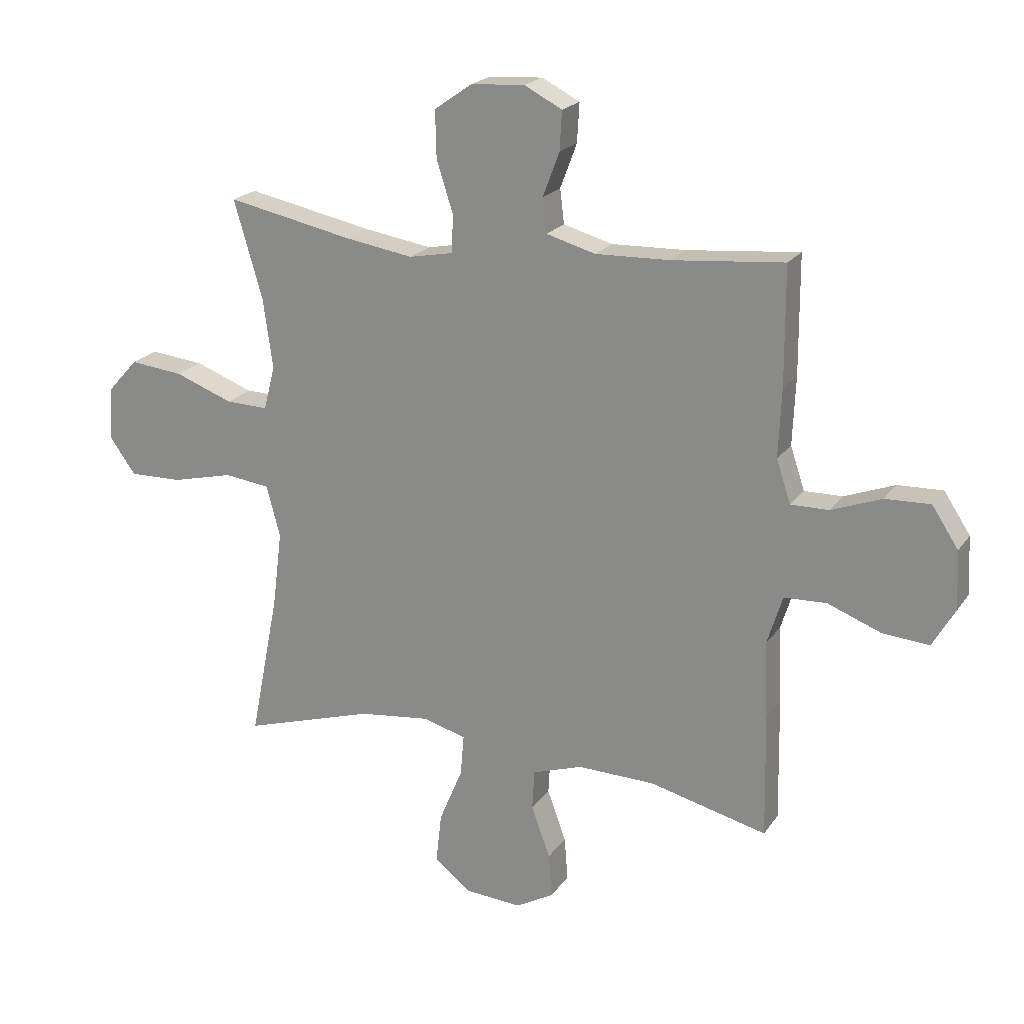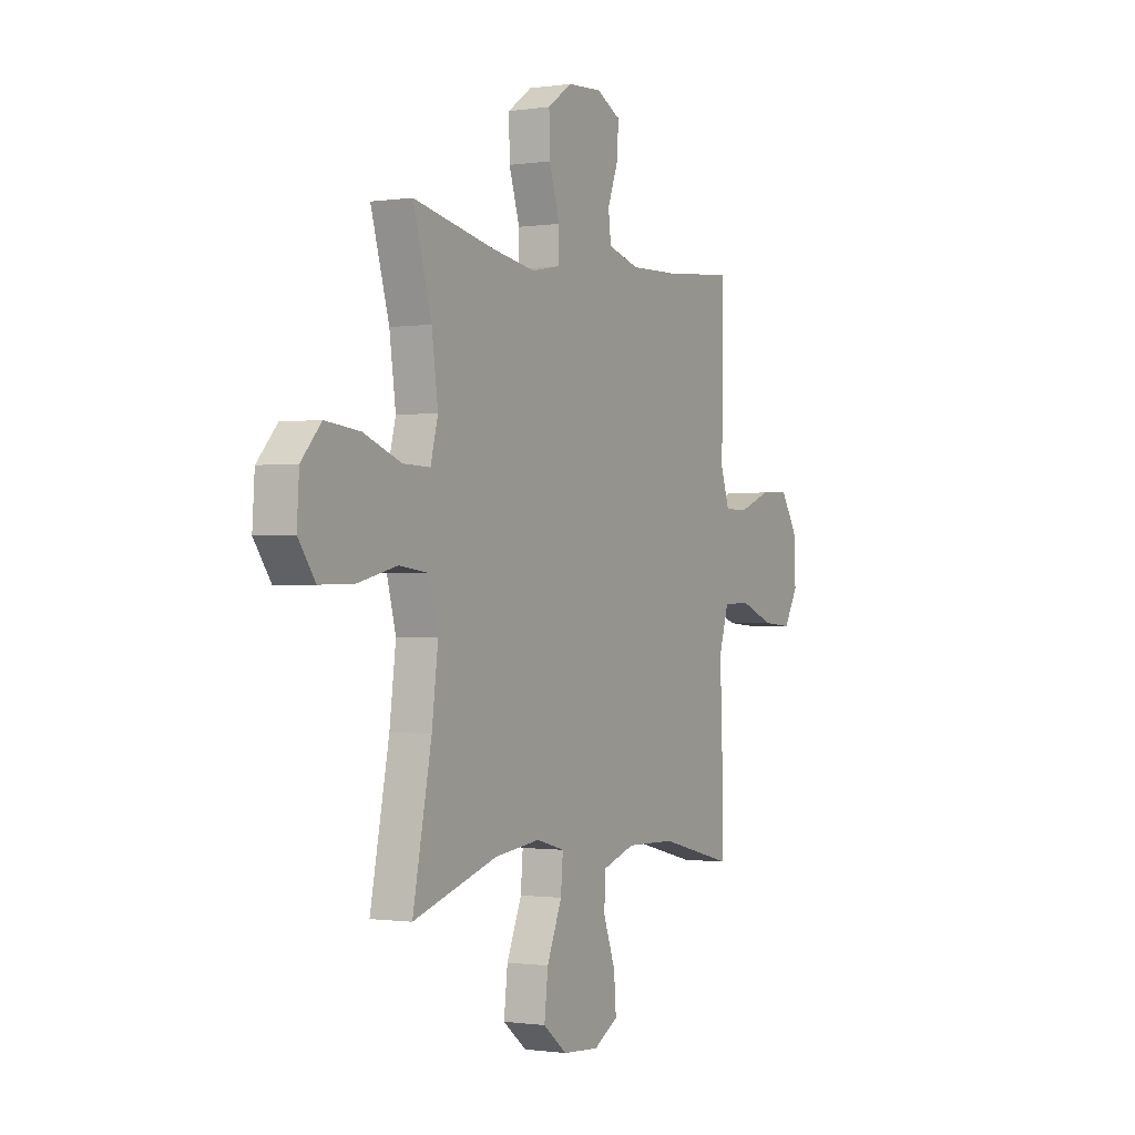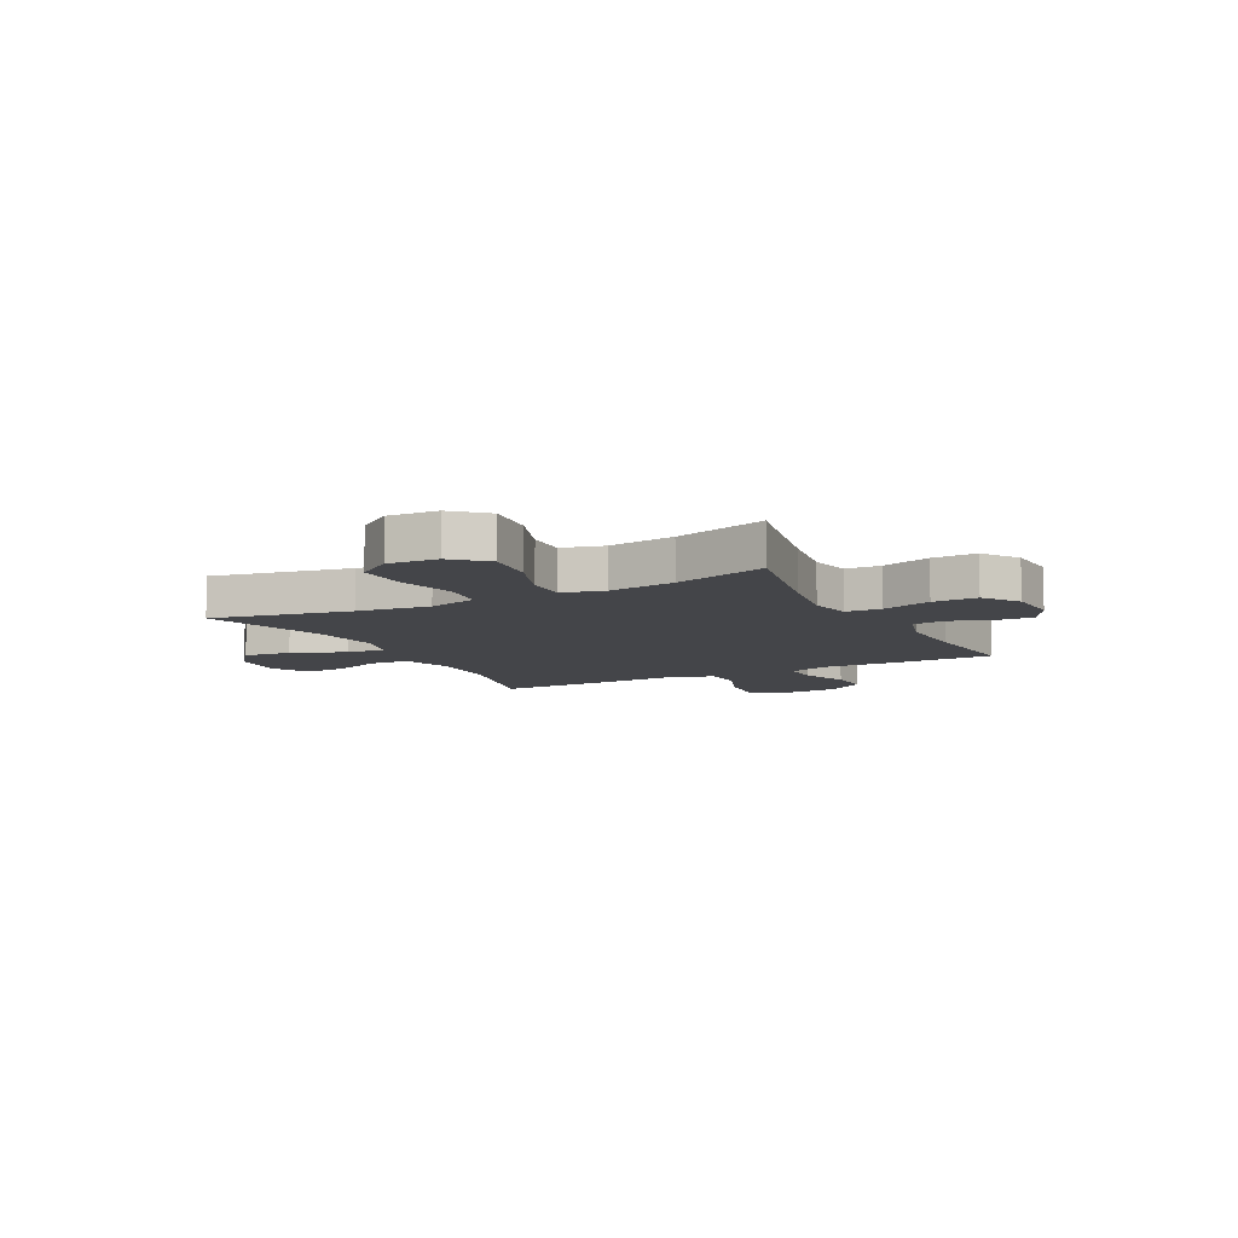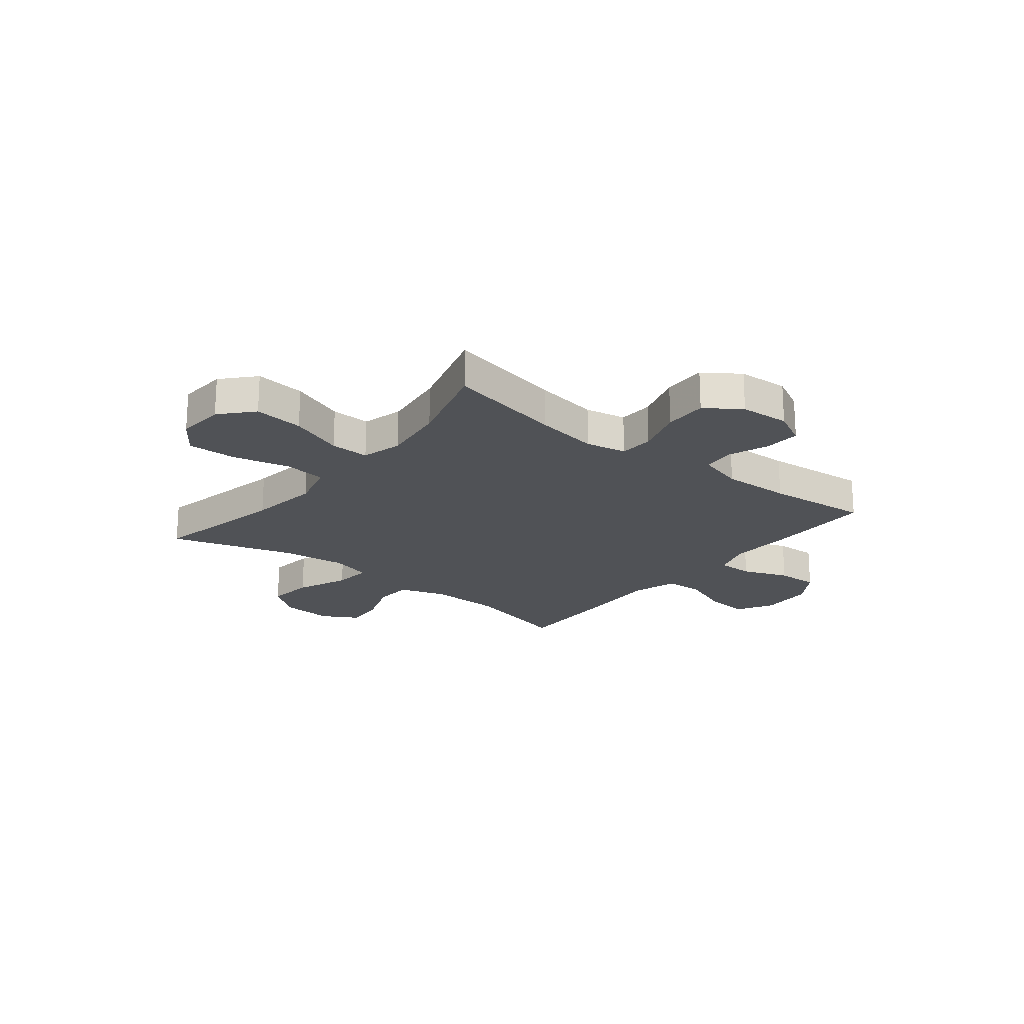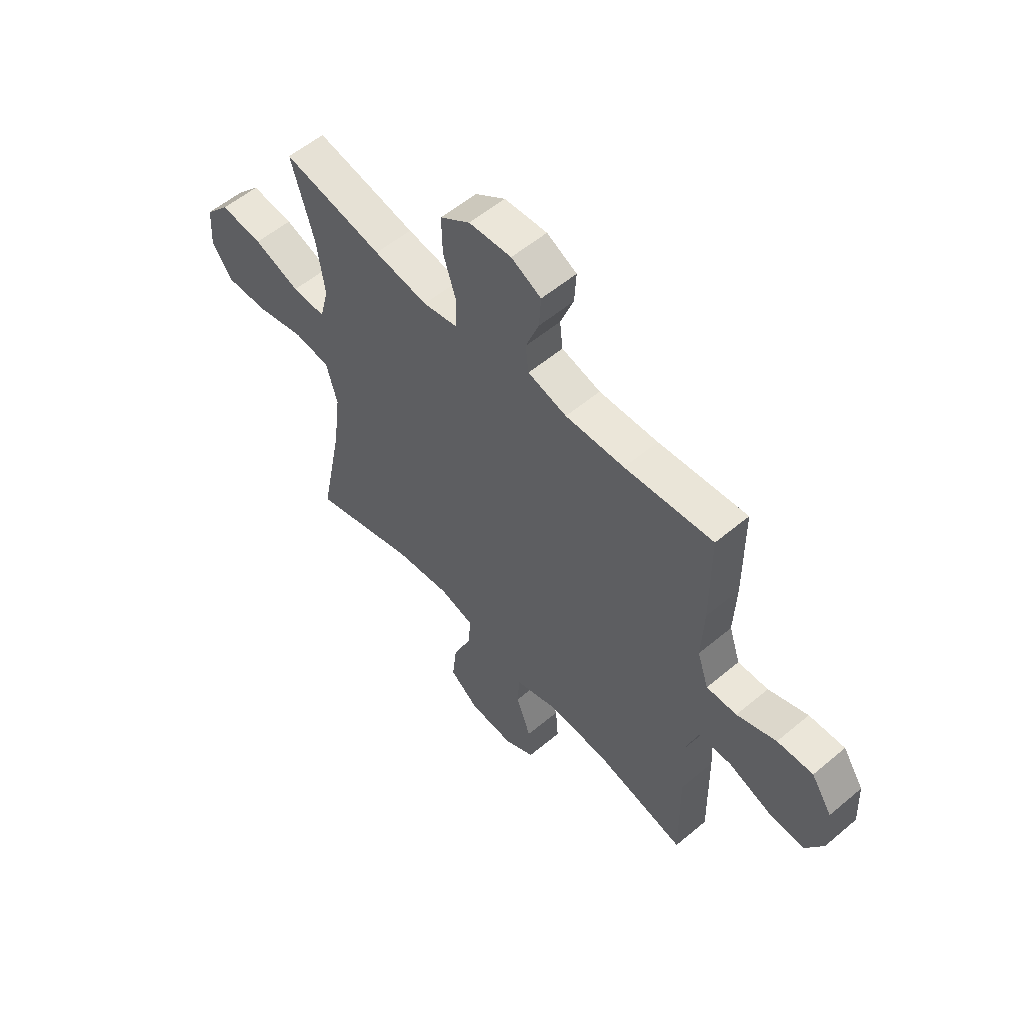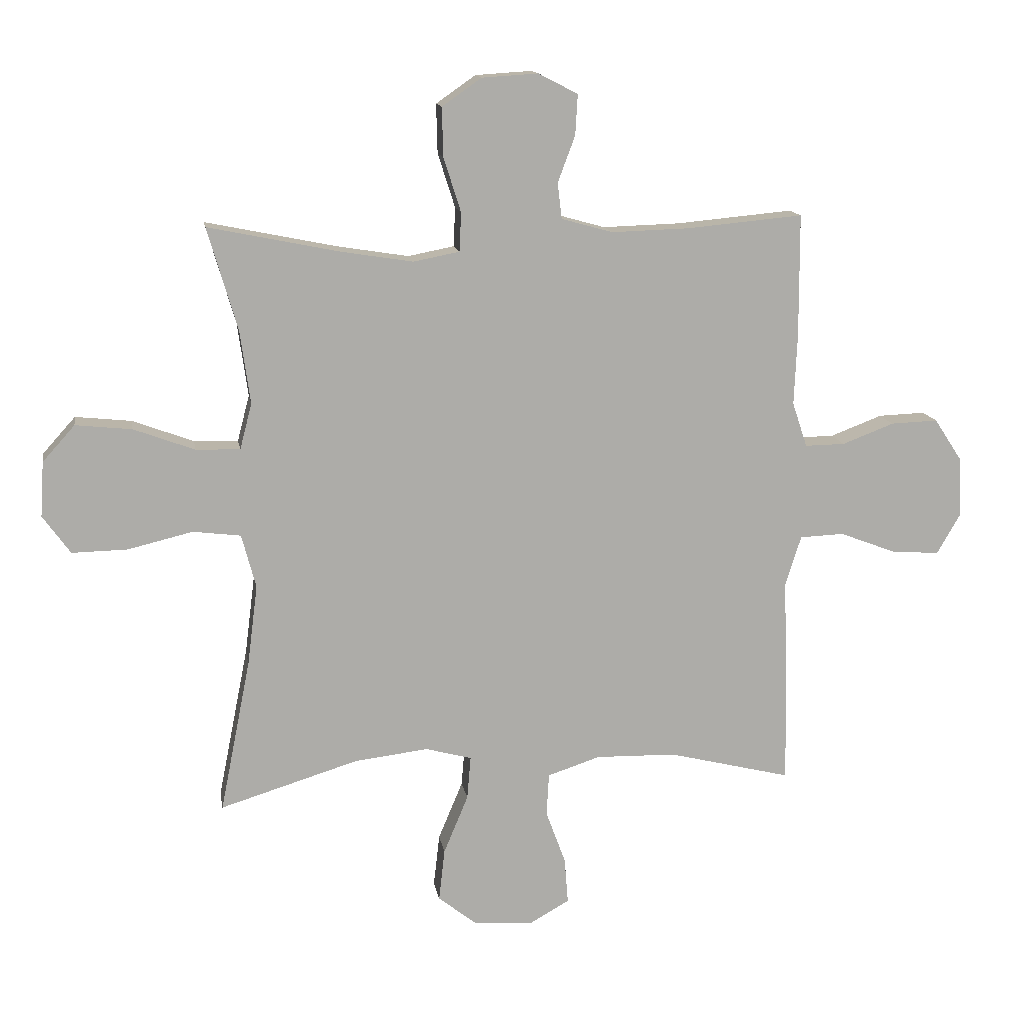
<metadata>
{"format":"obj","ext":"obj","renderer":"f3d","projection":"perspective","resolution":1024,"background":"white","views":[{"elev":20.7,"azim":24.9,"up":"+Z"},{"elev":-0.8,"azim":-61.4,"up":"+Z"},{"elev":-9.1,"azim":-62.6,"up":"+Y"},{"elev":-20.8,"azim":-38.7,"up":"+Y"},{"elev":56.3,"azim":48.7,"up":"+Z"},{"elev":13.6,"azim":-9.4,"up":"+Z"}]}
</metadata>
<code>
v -0.5 0.07 -0.5
v -0.449 0.07 -0.243
v -0.432 0.07 -0.109
v -0.456 0.07 -0.019
v -0.536 0.07 -0.009
v -0.644 0.07 -0.035
v -0.737 0.07 -0.037
v -0.783 0.07 0.027
v -0.777 0.07 0.119
v -0.723 0.07 0.179
v -0.629 0.07 0.169
v -0.527 0.07 0.131
v -0.453 0.07 0.129
v -0.433 0.07 0.206
v -0.45 0.07 0.329
v -0.5 0.07 0.5
v -0.279 0.07 0.455
v -0.16 0.07 0.436
v -0.083 0.07 0.451
v -0.08 0.07 0.516
v -0.109 0.07 0.607
v -0.111 0.07 0.689
v -0.045 0.07 0.735
v 0.049 0.07 0.741
v 0.115 0.07 0.707
v 0.111 0.07 0.639
v 0.082 0.07 0.562
v 0.089 0.07 0.502
v 0.175 0.07 0.478
v 0.305 0.07 0.482
v 0.5 0.07 0.5
v 0.501 0.07 0.295
v 0.496 0.07 0.176
v 0.521 0.07 0.101
v 0.588 0.07 0.102
v 0.675 0.07 0.135
v 0.754 0.07 0.138
v 0.8 0.07 0.068
v 0.805 0.07 -0.033
v 0.766 0.07 -0.101
v 0.685 0.07 -0.095
v 0.591 0.07 -0.059
v 0.517 0.07 -0.062
v 0.49 0.07 -0.148
v 0.496 0.07 -0.281
v 0.5 0.07 -0.5
v 0.294 0.07 -0.449
v 0.159 0.07 -0.446
v 0.071 0.07 -0.475
v 0.067 0.07 -0.546
v 0.1 0.07 -0.636
v 0.106 0.07 -0.713
v 0.039 0.07 -0.751
v -0.06 0.07 -0.744
v -0.125 0.07 -0.693
v -0.115 0.07 -0.605
v -0.074 0.07 -0.507
v -0.068 0.07 -0.435
v -0.145 0.07 -0.414
v -0.269 0.07 -0.429
v -0.5 0 -0.5
v -0.449 0 -0.243
v -0.432 0 -0.109
v -0.456 0 -0.019
v -0.536 0 -0.009
v -0.644 0 -0.035
v -0.737 0 -0.037
v -0.783 0 0.027
v -0.777 0 0.119
v -0.723 0 0.179
v -0.629 0 0.169
v -0.527 0 0.131
v -0.453 0 0.129
v -0.433 0 0.206
v -0.45 0 0.329
v -0.5 0 0.5
v -0.279 0 0.455
v -0.16 0 0.436
v -0.083 0 0.451
v -0.08 0 0.516
v -0.109 0 0.607
v -0.111 0 0.689
v -0.045 0 0.735
v 0.049 0 0.741
v 0.115 0 0.707
v 0.111 0 0.639
v 0.082 0 0.562
v 0.089 0 0.502
v 0.175 0 0.478
v 0.305 0 0.482
v 0.5 0 0.5
v 0.501 0 0.295
v 0.496 0 0.176
v 0.521 0 0.101
v 0.588 0 0.102
v 0.675 0 0.135
v 0.754 0 0.138
v 0.8 0 0.068
v 0.805 0 -0.033
v 0.766 0 -0.101
v 0.685 0 -0.095
v 0.591 0 -0.059
v 0.517 0 -0.062
v 0.49 0 -0.148
v 0.496 0 -0.281
v 0.5 0 -0.5
v 0.294 0 -0.449
v 0.159 0 -0.446
v 0.071 0 -0.475
v 0.067 0 -0.546
v 0.1 0 -0.636
v 0.106 0 -0.713
v 0.039 0 -0.751
v -0.06 0 -0.744
v -0.125 0 -0.693
v -0.115 0 -0.605
v -0.074 0 -0.507
v -0.068 0 -0.435
v -0.145 0 -0.414
v -0.269 0 -0.429
f 55 56 57
f 54 55 57
f 53 54 57
f 52 53 57
f 51 52 57
f 50 51 57
f 49 50 57 58
f 48 49 58
f 47 48 58 59
f 44 45 46 47
f 43 44 47 59
f 40 41 42
f 39 40 42
f 38 39 42
f 37 38 42
f 36 37 42
f 35 36 42
f 34 35 42 43
f 43 59 60
f 34 43 60
f 33 34 60
f 60 1 2
f 33 60 2
f 32 33 2
f 31 32 2
f 30 31 2
f 25 26 27
f 24 25 27
f 23 24 27
f 22 23 27
f 21 22 27
f 20 21 27
f 19 20 27 28
f 15 16 17
f 14 15 17 18
f 13 14 18 19
f 10 11 12
f 9 10 12
f 8 9 12
f 7 8 12
f 6 7 12
f 5 6 12
f 4 5 12 13
f 19 28 29
f 13 19 29
f 4 13 29
f 3 4 29
f 2 3 29 30
f 117 116 115
f 117 115 114
f 117 114 113
f 117 113 112
f 117 112 111
f 117 111 110
f 118 117 110 109
f 118 109 108
f 119 118 108 107
f 107 106 105 104
f 119 107 104 103
f 102 101 100
f 102 100 99
f 102 99 98
f 102 98 97
f 102 97 96
f 102 96 95
f 103 102 95 94
f 120 119 103
f 120 103 94
f 120 94 93
f 62 61 120
f 62 120 93
f 62 93 92
f 62 92 91
f 62 91 90
f 87 86 85
f 87 85 84
f 87 84 83
f 87 83 82
f 87 82 81
f 87 81 80
f 88 87 80 79
f 77 76 75
f 78 77 75 74
f 79 78 74 73
f 72 71 70
f 72 70 69
f 72 69 68
f 72 68 67
f 72 67 66
f 72 66 65
f 73 72 65 64
f 89 88 79
f 89 79 73
f 89 73 64
f 89 64 63
f 90 89 63 62
f 1 61 62 2
f 2 62 63 3
f 3 63 64 4
f 4 64 65 5
f 5 65 66 6
f 6 66 67 7
f 7 67 68 8
f 8 68 69 9
f 9 69 70 10
f 10 70 71 11
f 11 71 72 12
f 12 72 73 13
f 13 73 74 14
f 14 74 75 15
f 15 75 76 16
f 16 76 77 17
f 17 77 78 18
f 18 78 79 19
f 19 79 80 20
f 20 80 81 21
f 21 81 82 22
f 22 82 83 23
f 23 83 84 24
f 24 84 85 25
f 25 85 86 26
f 26 86 87 27
f 27 87 88 28
f 28 88 89 29
f 29 89 90 30
f 30 90 91 31
f 31 91 92 32
f 32 92 93 33
f 33 93 94 34
f 34 94 95 35
f 35 95 96 36
f 36 96 97 37
f 37 97 98 38
f 38 98 99 39
f 39 99 100 40
f 40 100 101 41
f 41 101 102 42
f 42 102 103 43
f 43 103 104 44
f 44 104 105 45
f 45 105 106 46
f 46 106 107 47
f 47 107 108 48
f 48 108 109 49
f 49 109 110 50
f 50 110 111 51
f 51 111 112 52
f 52 112 113 53
f 53 113 114 54
f 54 114 115 55
f 55 115 116 56
f 56 116 117 57
f 57 117 118 58
f 58 118 119 59
f 59 119 120 60
f 60 120 61 1

</code>
